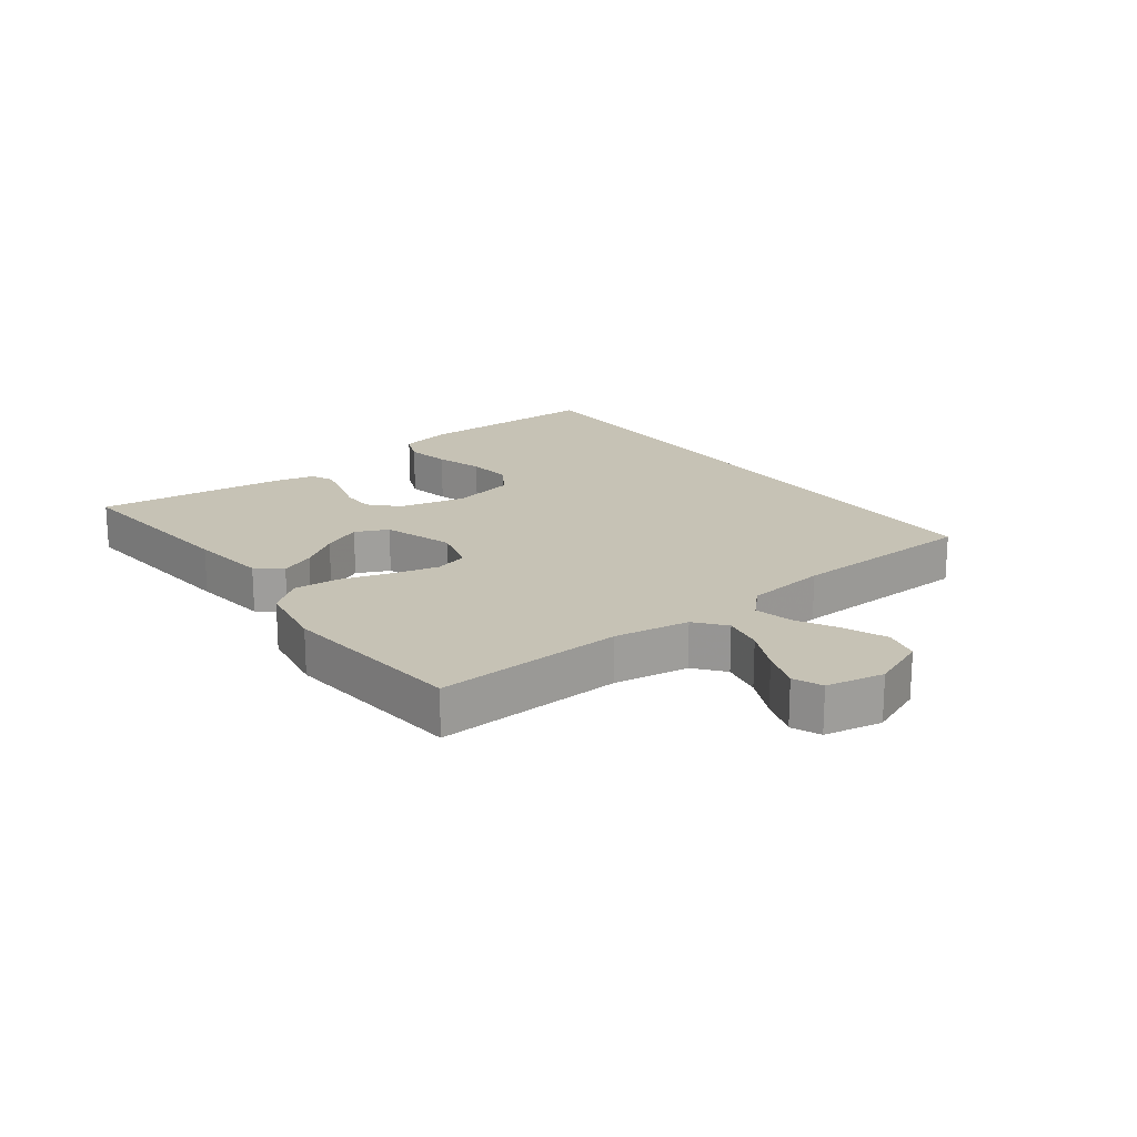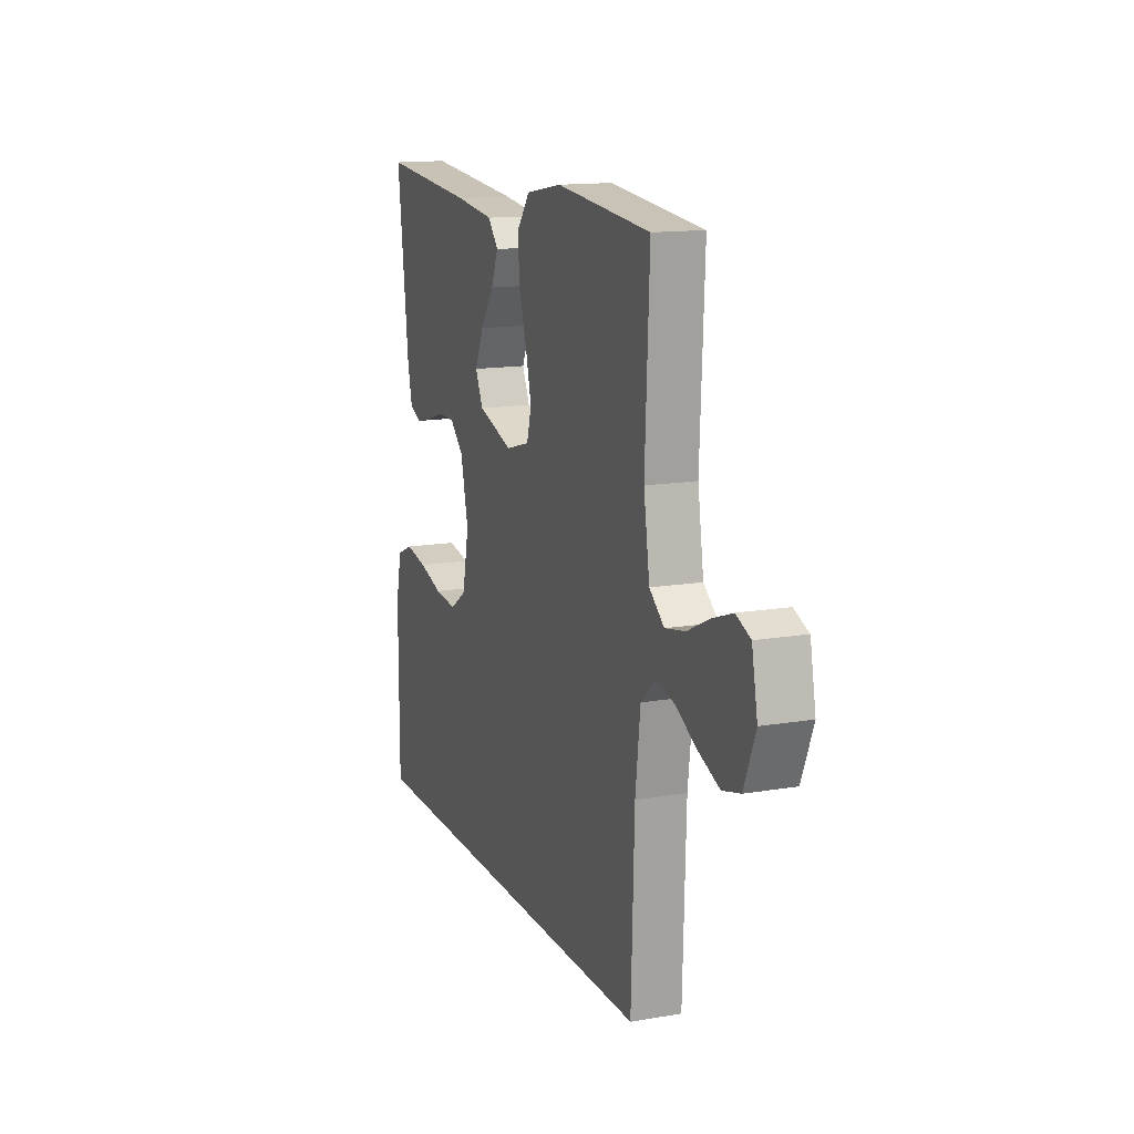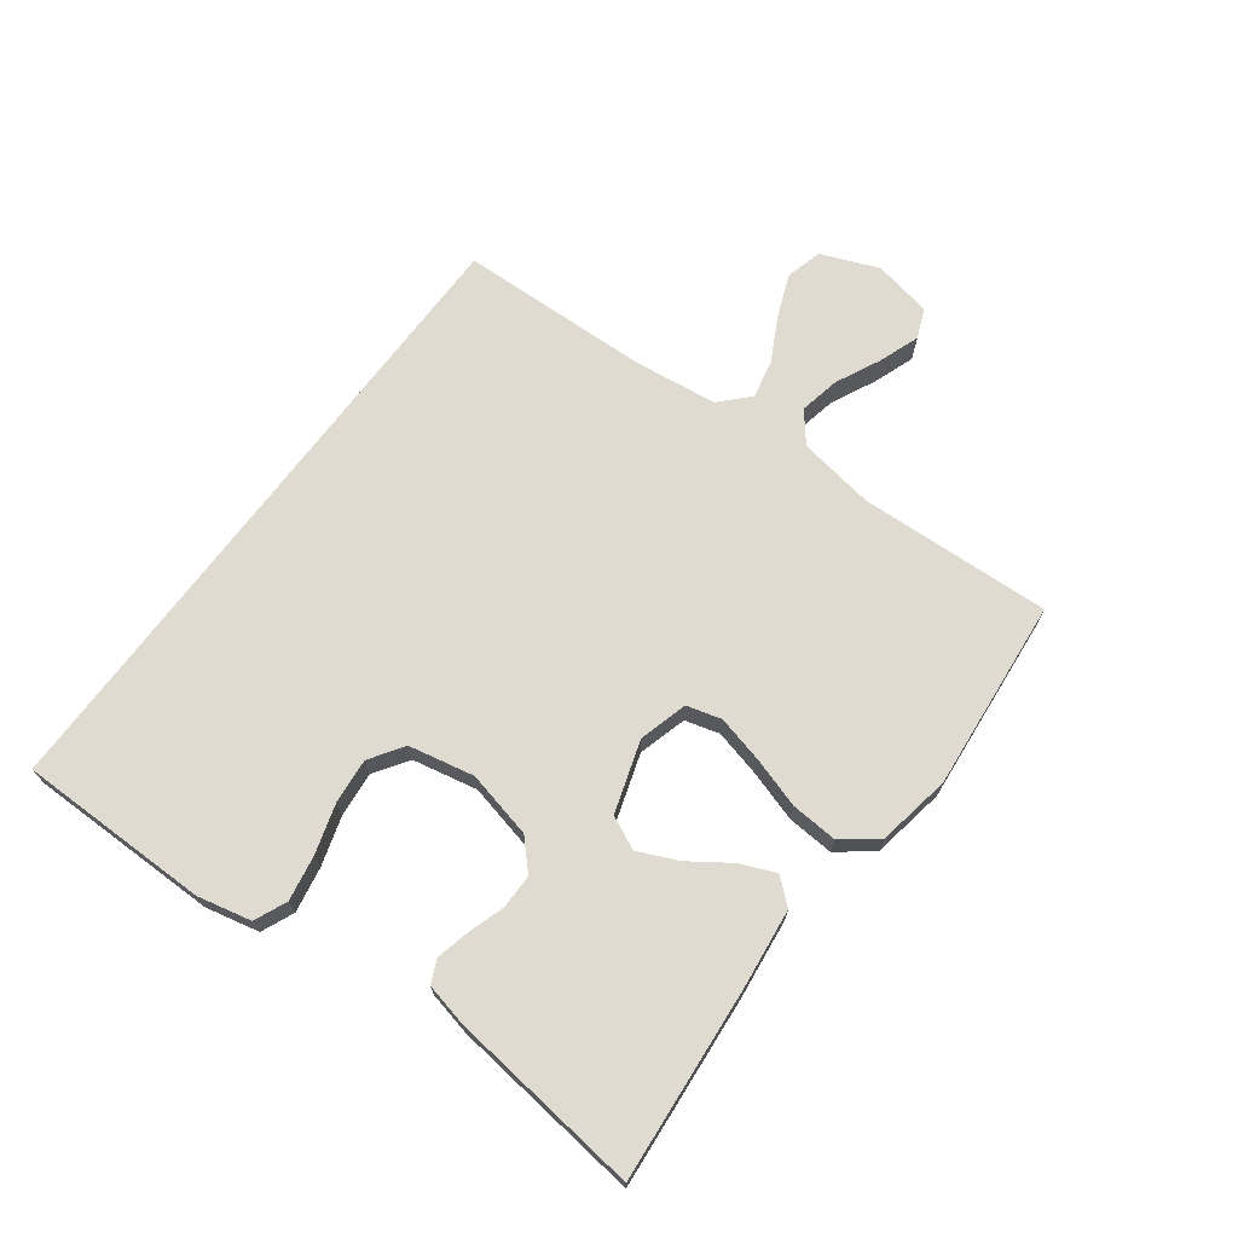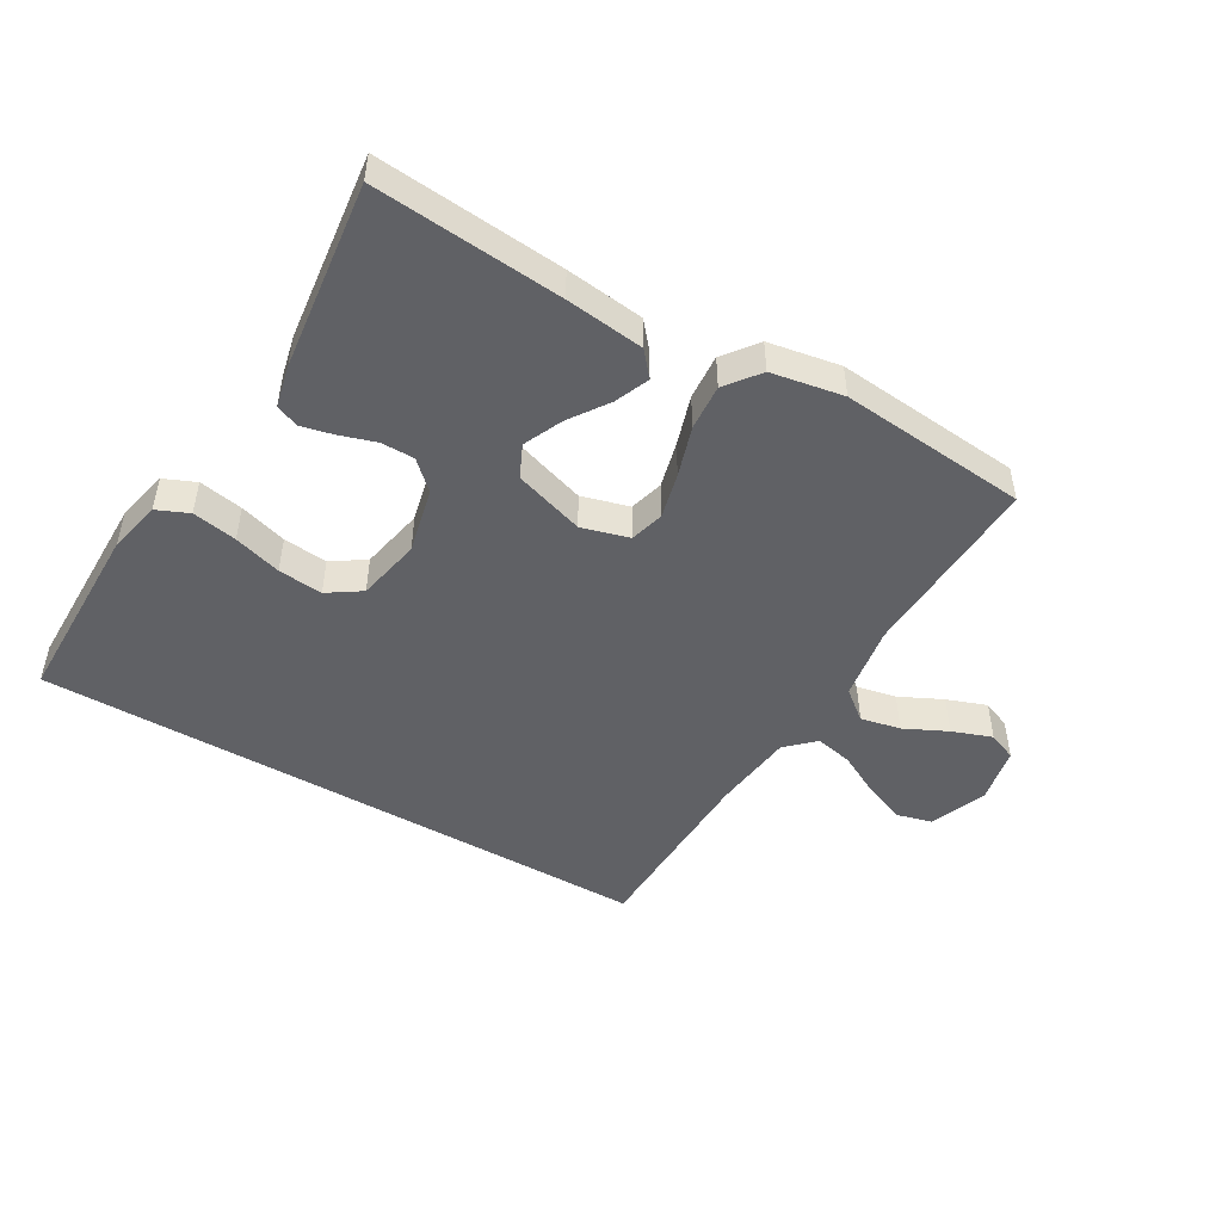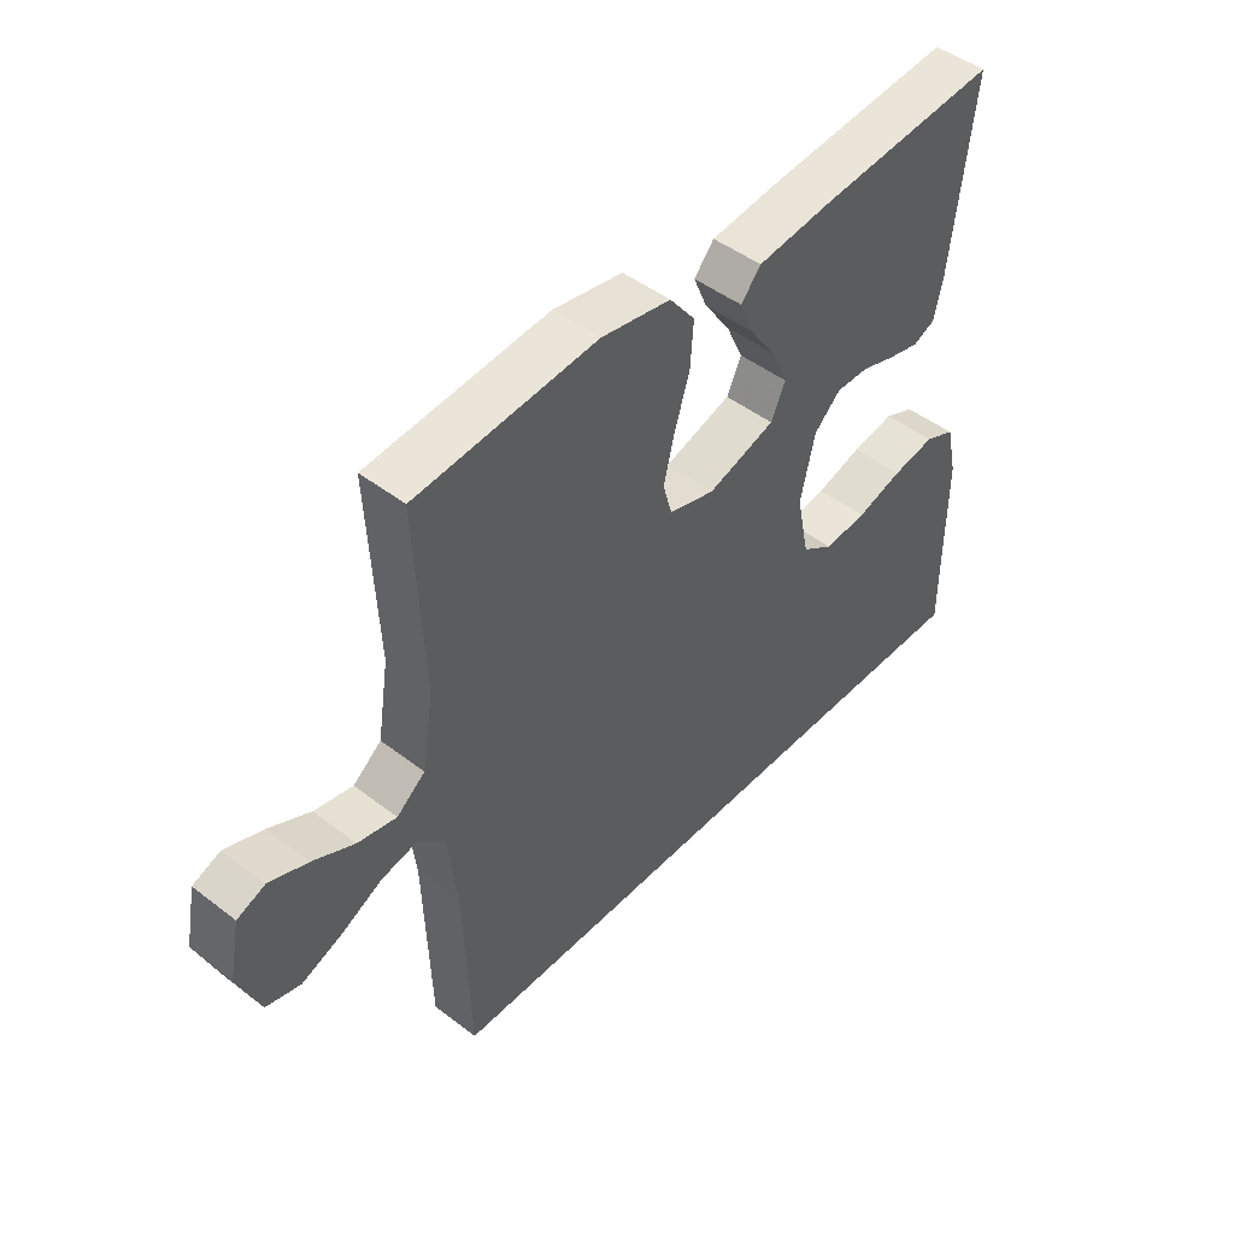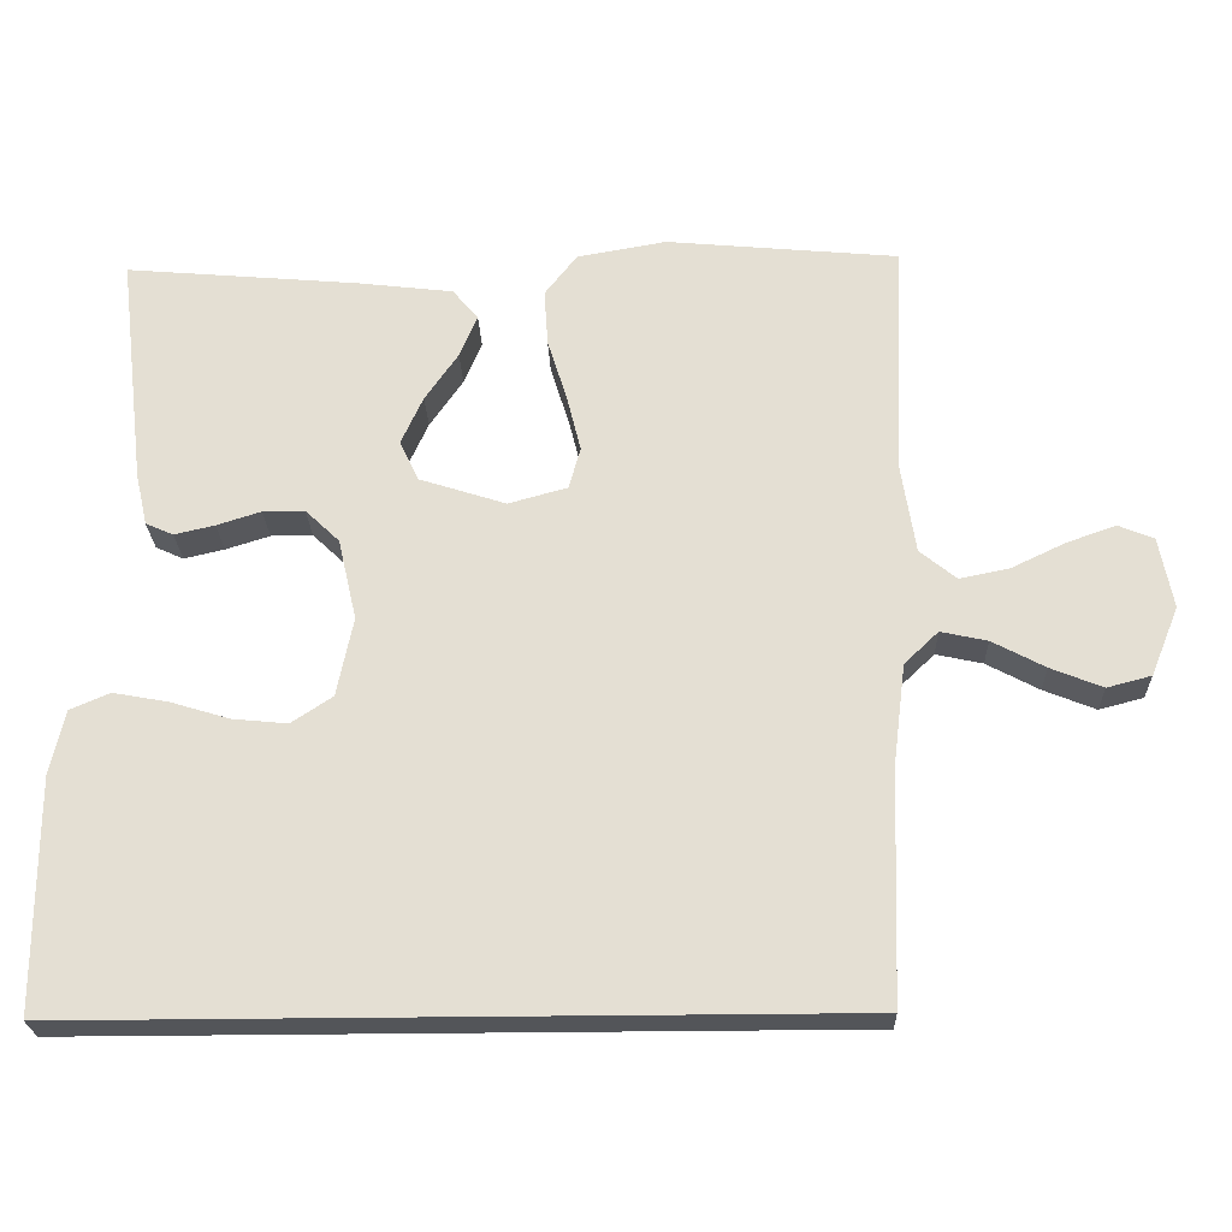
<metadata>
{"format":"obj","ext":"obj","renderer":"f3d","projection":"perspective","resolution":1024,"background":"white","views":[{"elev":18.9,"azim":53.0,"up":"+Y"},{"elev":14.2,"azim":69.4,"up":"+Z"},{"elev":70.0,"azim":-53.2,"up":"+Y"},{"elev":-48.5,"azim":-30.1,"up":"+Y"},{"elev":46.8,"azim":131.2,"up":"+Z"},{"elev":-24.0,"azim":1.9,"up":"+Z"}]}
</metadata>
<code>
v 0.5 0.07 0.5
v 0.486 0.07 0.2
v 0.505 0.07 0.08
v 0.552 0.07 0.042
v 0.616 0.07 0.055
v 0.685 0.07 0.088
v 0.749 0.07 0.111
v 0.795 0.07 0.092
v 0.813 0.07 0
v 0.777 0.07 -0.089
v 0.72 0.07 -0.104
v 0.653 0.07 -0.077
v 0.585 0.07 -0.041
v 0.525 0.07 -0.028
v 0.481 0.07 -0.07
v 0.465 0.07 -0.2
v 0.455 0.07 -0.5
v -0.545 0.07 -0.5
v -0.545 0.07 -0.2
v -0.526 0.07 -0.116
v -0.475 0.07 -0.094
v -0.404 0.07 -0.107
v -0.328 0.07 -0.13
v -0.257 0.07 -0.137
v -0.204 0.07 -0.102
v -0.183 0.07 0
v -0.207 0.07 0.105
v -0.251 0.07 0.147
v -0.305 0.07 0.147
v -0.362 0.07 0.129
v -0.414 0.07 0.117
v -0.45 0.07 0.133
v -0.465 0.07 0.2
v -0.5 0.07 0.5
v -0.2 0.07 0.474
v -0.075 0.07 0.459
v -0.042 0.07 0.42
v -0.065 0.07 0.365
v -0.108 0.07 0.303
v -0.136 0.07 0.241
v -0.112 0.07 0.189
v 0 0.07 0.153
v 0.076 0.07 0.174
v 0.091 0.07 0.228
v 0.073 0.07 0.301
v 0.048 0.07 0.381
v 0.043 0.07 0.454
v 0.085 0.07 0.508
v 0.2 0.07 0.528
v 0.5 0 0.5
v 0.486 0 0.2
v 0.505 0 0.08
v 0.552 0 0.042
v 0.616 0 0.055
v 0.685 0 0.088
v 0.749 0 0.111
v 0.795 0 0.092
v 0.813 0 0
v 0.777 0 -0.089
v 0.72 0 -0.104
v 0.653 0 -0.077
v 0.585 0 -0.041
v 0.525 0 -0.028
v 0.481 0 -0.07
v 0.465 0 -0.2
v 0.455 0 -0.5
v -0.545 0 -0.5
v -0.545 0 -0.2
v -0.526 0 -0.116
v -0.475 0 -0.094
v -0.404 0 -0.107
v -0.328 0 -0.13
v -0.257 0 -0.137
v -0.204 0 -0.102
v -0.183 0 0
v -0.207 0 0.105
v -0.251 0 0.147
v -0.305 0 0.147
v -0.362 0 0.129
v -0.414 0 0.117
v -0.45 0 0.133
v -0.465 0 0.2
v -0.5 0 0.5
v -0.2 0 0.474
v -0.075 0 0.459
v -0.042 0 0.42
v -0.065 0 0.365
v -0.108 0 0.303
v -0.136 0 0.241
v -0.112 0 0.189
v 0 0 0.153
v 0.076 0 0.174
v 0.091 0 0.228
v 0.073 0 0.301
v 0.048 0 0.381
v 0.043 0 0.454
v 0.085 0 0.508
v 0.2 0 0.528
f 49 1 2
f 48 49 2
f 47 48 2
f 46 47 2
f 45 46 2
f 44 45 2 3
f 43 44 3 4
f 42 43 4
f 37 38 39
f 36 37 39
f 35 36 39
f 34 35 39
f 33 34 39
f 32 33 39
f 31 32 39
f 30 31 39
f 29 30 39
f 28 29 39 40
f 27 28 40 41
f 21 22 23
f 20 21 23
f 19 20 23
f 18 19 23
f 17 18 23
f 17 23 24
f 16 17 24 25
f 11 12 13
f 10 11 13
f 9 10 13
f 8 9 13
f 7 8 13
f 6 7 13
f 5 6 13
f 4 5 13 14
f 42 4 14 15
f 42 15 16
f 41 42 16
f 27 41 16
f 26 27 16
f 16 25 26
f 51 50 98
f 51 98 97
f 51 97 96
f 51 96 95
f 51 95 94
f 52 51 94 93
f 53 52 93 92
f 53 92 91
f 88 87 86
f 88 86 85
f 88 85 84
f 88 84 83
f 88 83 82
f 88 82 81
f 88 81 80
f 88 80 79
f 88 79 78
f 89 88 78 77
f 90 89 77 76
f 72 71 70
f 72 70 69
f 72 69 68
f 72 68 67
f 72 67 66
f 73 72 66
f 74 73 66 65
f 62 61 60
f 62 60 59
f 62 59 58
f 62 58 57
f 62 57 56
f 62 56 55
f 62 55 54
f 63 62 54 53
f 64 63 53 91
f 65 64 91
f 65 91 90
f 65 90 76
f 65 76 75
f 75 74 65
f 1 50 51 2
f 2 51 52 3
f 3 52 53 4
f 4 53 54 5
f 5 54 55 6
f 6 55 56 7
f 7 56 57 8
f 8 57 58 9
f 9 58 59 10
f 10 59 60 11
f 11 60 61 12
f 12 61 62 13
f 13 62 63 14
f 14 63 64 15
f 15 64 65 16
f 16 65 66 17
f 17 66 67 18
f 18 67 68 19
f 19 68 69 20
f 20 69 70 21
f 21 70 71 22
f 22 71 72 23
f 23 72 73 24
f 24 73 74 25
f 25 74 75 26
f 26 75 76 27
f 27 76 77 28
f 28 77 78 29
f 29 78 79 30
f 30 79 80 31
f 31 80 81 32
f 32 81 82 33
f 33 82 83 34
f 34 83 84 35
f 35 84 85 36
f 36 85 86 37
f 37 86 87 38
f 38 87 88 39
f 39 88 89 40
f 40 89 90 41
f 41 90 91 42
f 42 91 92 43
f 43 92 93 44
f 44 93 94 45
f 45 94 95 46
f 46 95 96 47
f 47 96 97 48
f 48 97 98 49
f 49 98 50 1

</code>
